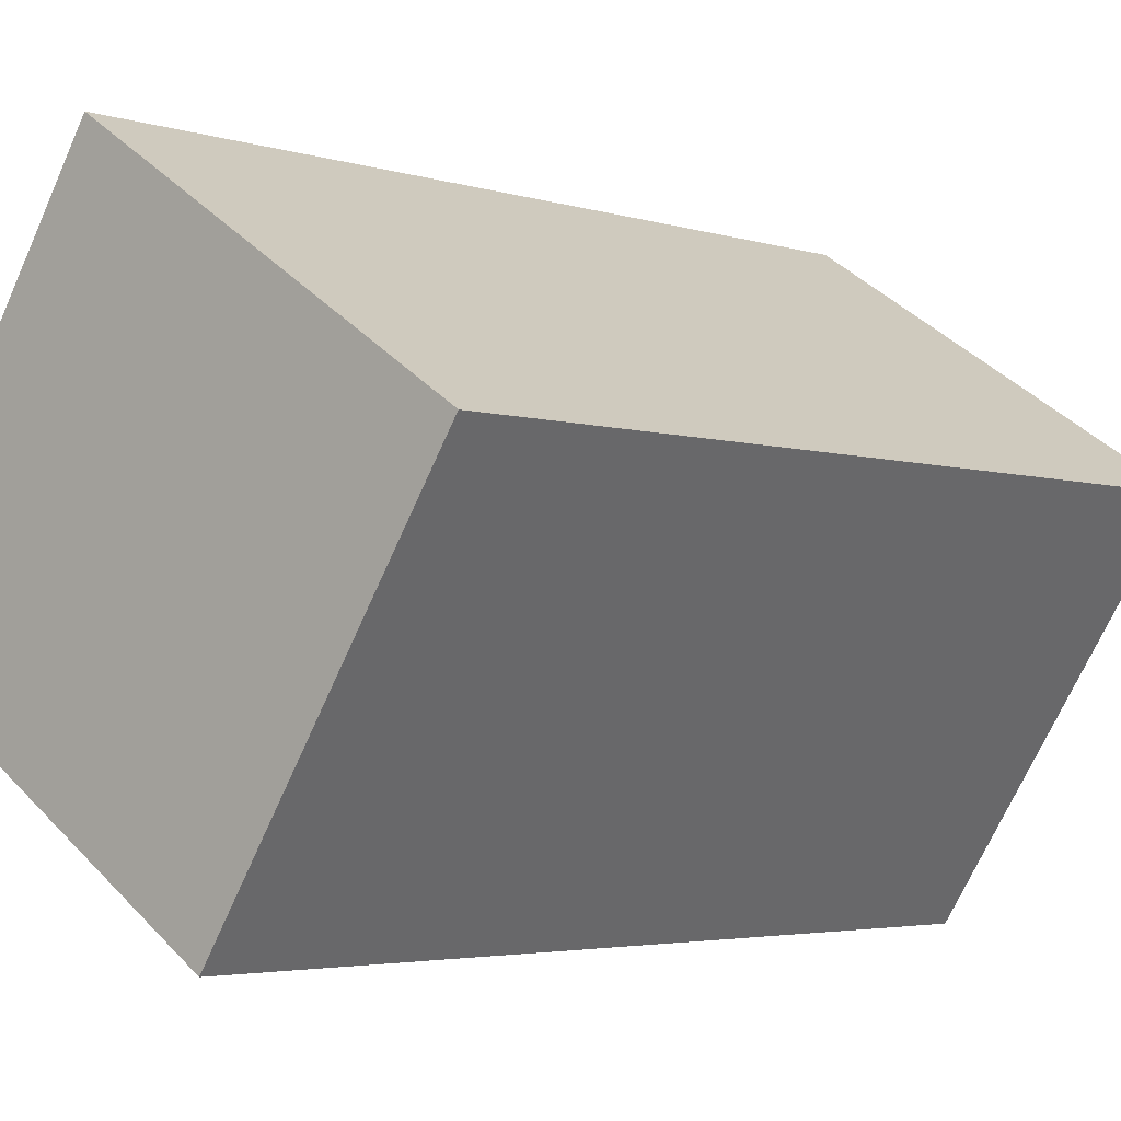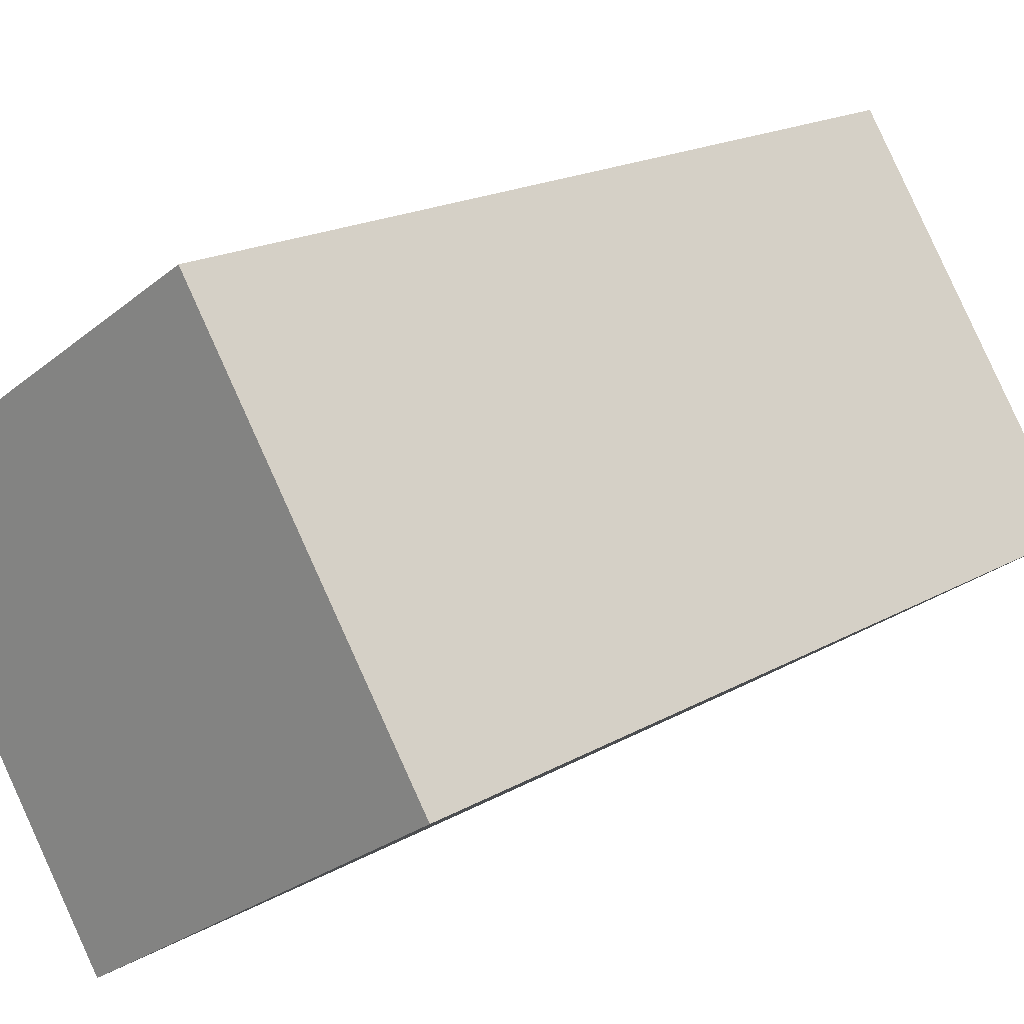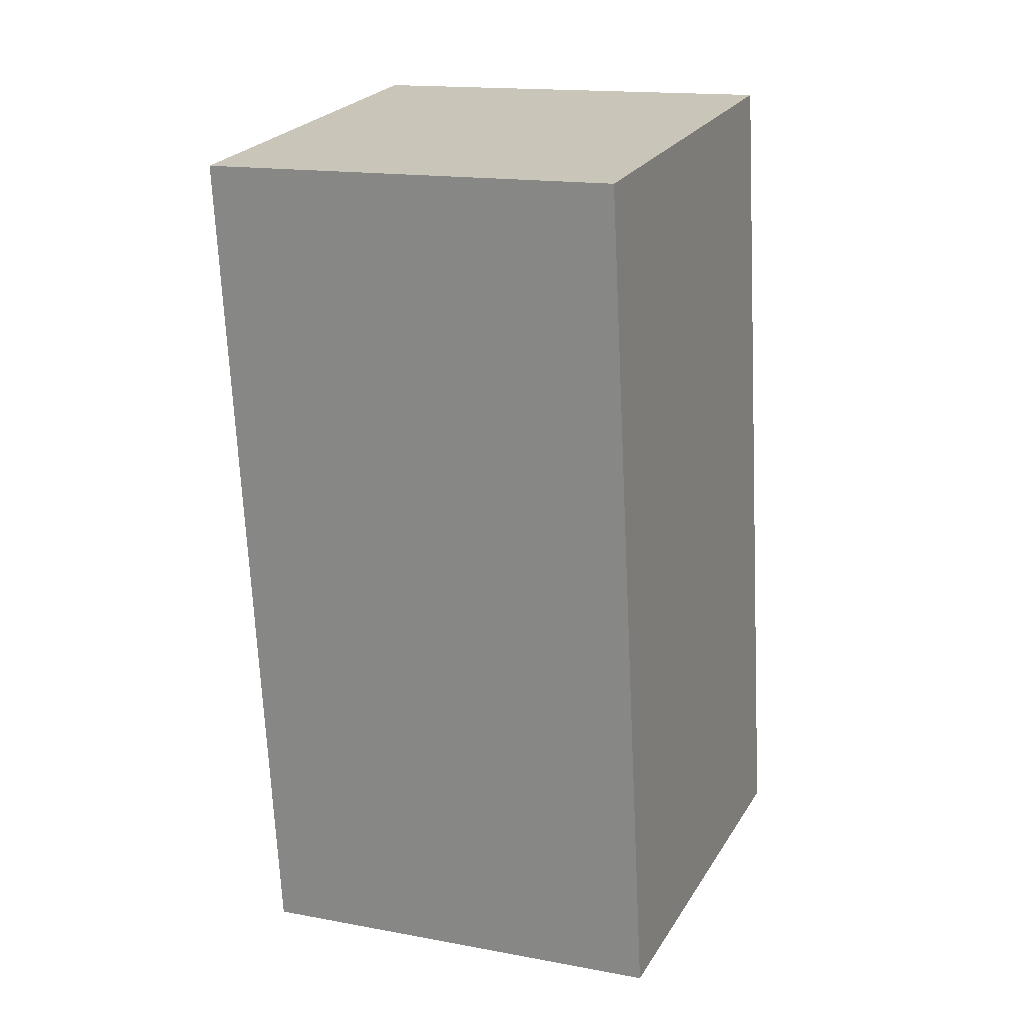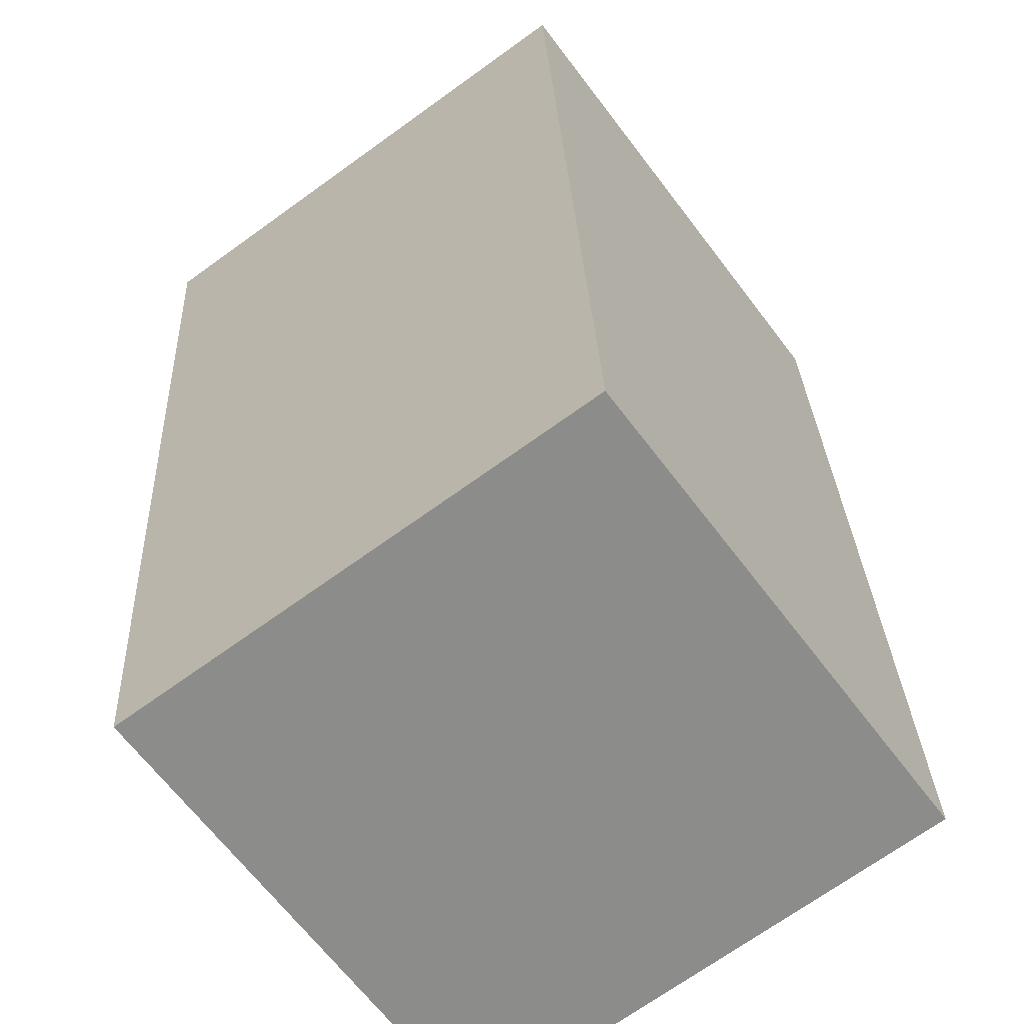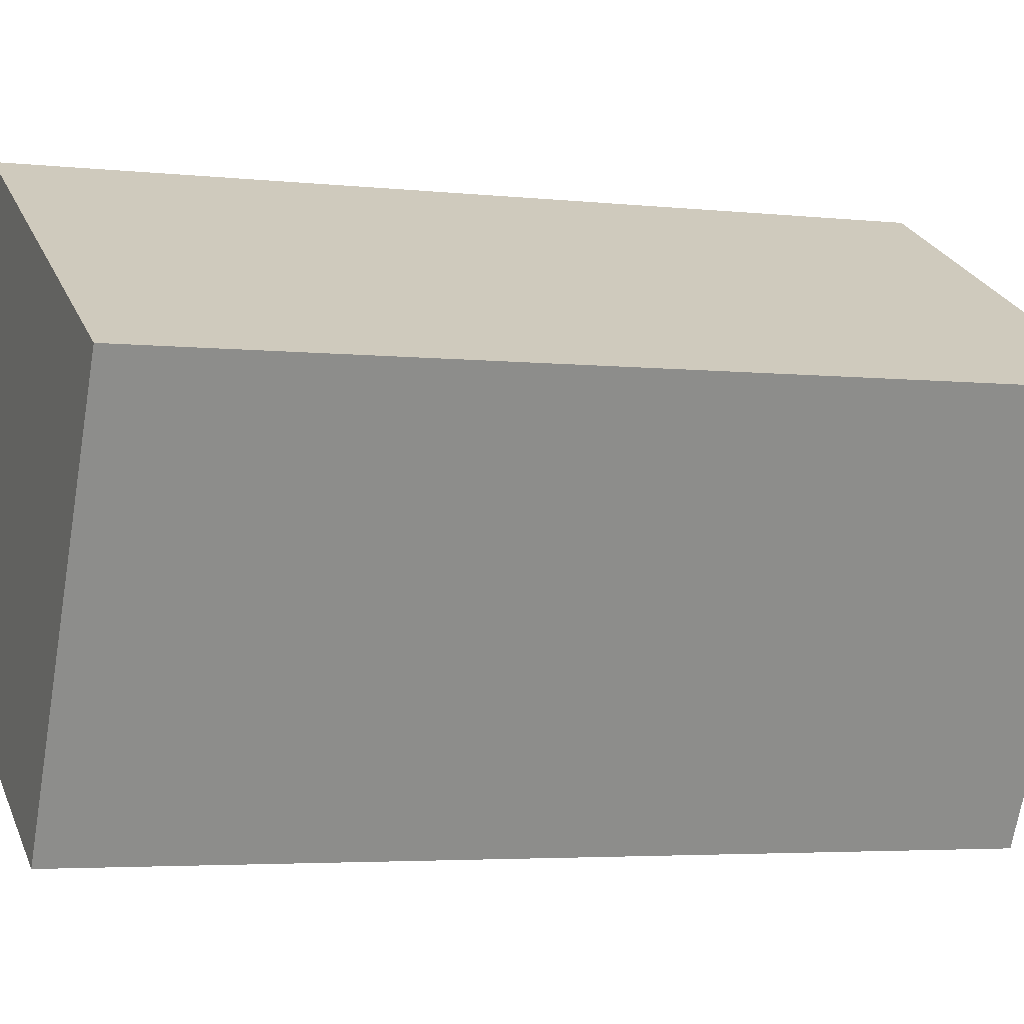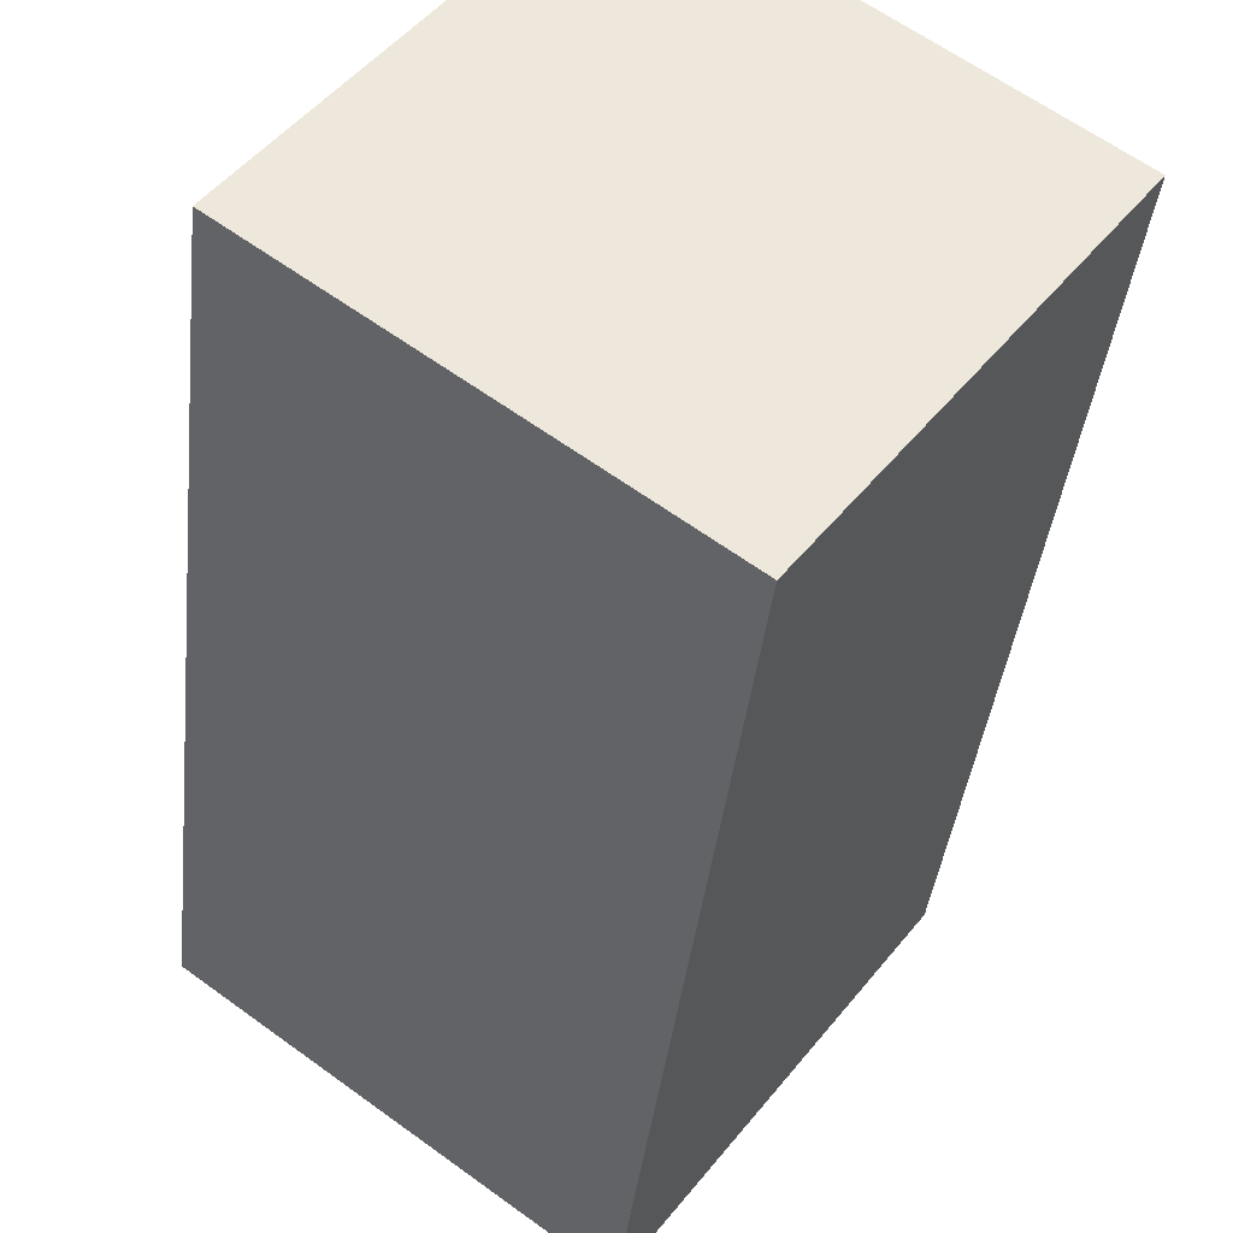
<metadata>
{"format":"obj","ext":"obj","renderer":"f3d","projection":"perspective","resolution":1024,"background":"white","views":[{"elev":-8.0,"azim":-136.0,"up":"+Z"},{"elev":22.0,"azim":43.3,"up":"+Z"},{"elev":18.2,"azim":-103.5,"up":"+Y"},{"elev":29.5,"azim":0.0,"up":"+Z"},{"elev":-13.3,"azim":-108.5,"up":"+Z"},{"elev":-41.1,"azim":176.2,"up":"+Z"}]}
</metadata>
<code>
o Cube.002_Cube.004
v 0.07104 2.167 -5.509
v 0.1683 2.176 -5.437
v 0.1426 2.164 -5.606
v 0.2399 2.173 -5.535
v 0.08072 1.926 -5.494
v 0.178 1.935 -5.423
v 0.1522 1.923 -5.591
v 0.2495 1.932 -5.52
f 2 3 1
f 4 7 3
f 8 5 7
f 6 1 5
f 7 1 3
f 4 6 8
f 2 4 3
f 4 8 7
f 8 6 5
f 6 2 1
f 7 5 1
f 4 2 6

</code>
